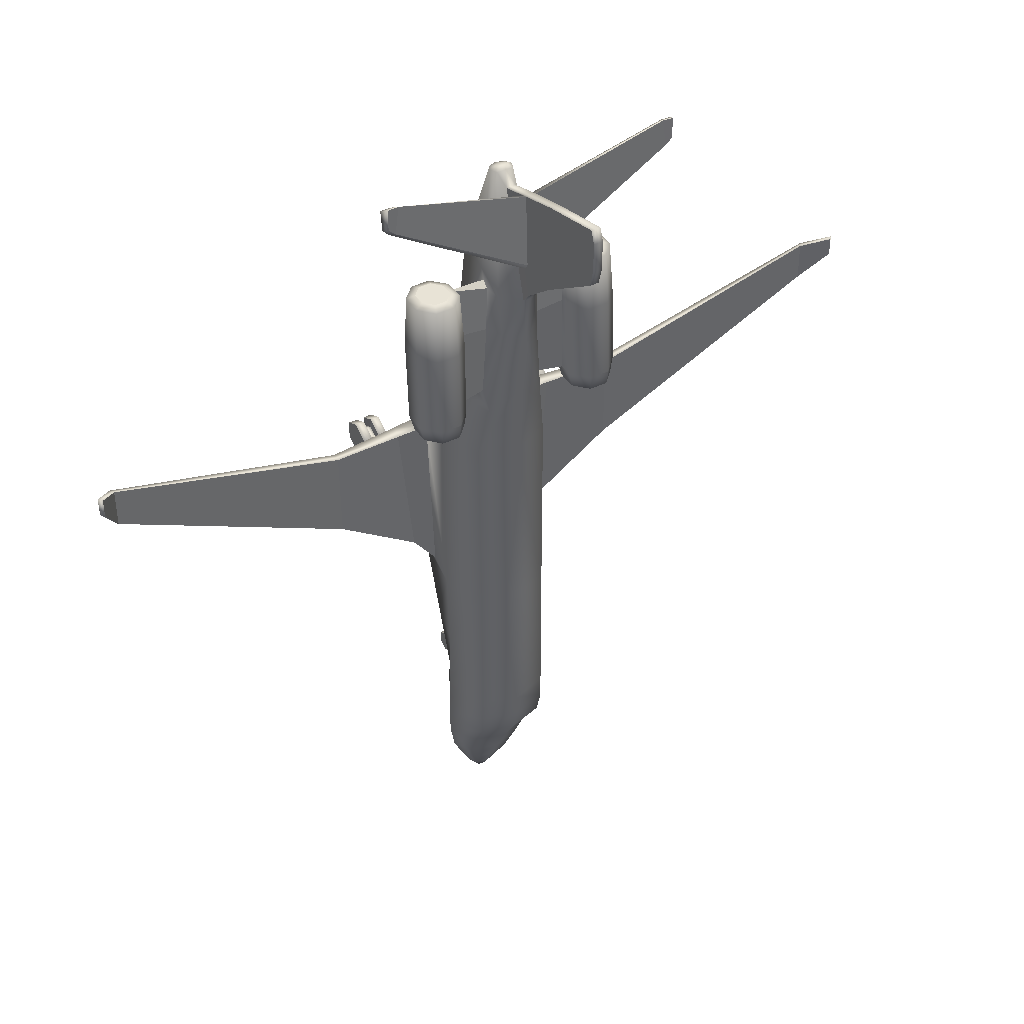
<metadata>
{"format":"obj","ext":"obj","renderer":"f3d","projection":"perspective","resolution":1024,"background":"white","views":[{"elev":41.9,"azim":149.8,"up":"+Z"}]}
</metadata>
<code>
o GALX_Circle.004
v -1.297 3.433 2.181
v -1.297 3.018 2.181
v -1.573 2.724 2.181
v -1.964 2.724 2.181
v -2.24 3.018 2.181
v -2.24 3.433 2.181
v -1.964 3.727 2.181
v -1.573 3.727 2.181
v -1.204 3.329 4.244
v -1.204 2.848 4.244
v -1.524 2.507 4.244
v -1.977 2.507 4.244
v -2.297 2.848 4.244
v -2.297 3.329 4.244
v -1.977 3.67 4.244
v -1.524 3.67 4.244
v -1.231 3.134 2.513
v -1.231 3.01 2.513
v -1.259 3.265 5.379
v -1.259 2.835 5.379
v -1.545 2.531 5.379
v -1.949 2.531 5.379
v -2.235 2.835 5.379
v -2.235 3.265 5.379
v -1.949 3.569 5.379
v -1.545 3.569 5.379
v -1.431 3.189 5.451
v -1.431 2.911 5.451
v -1.616 2.714 5.451
v -1.878 2.714 5.451
v -2.063 2.911 5.451
v -2.063 3.189 5.451
v -1.878 3.386 5.451
v -1.616 3.386 5.451
v -1.342 3.413 2.181
v -1.342 3.037 2.181
v -1.592 2.771 2.181
v -1.945 2.771 2.181
v -2.195 3.037 2.181
v -2.195 3.413 2.181
v -1.945 3.679 2.181
v -1.592 3.679 2.181
v -1.376 3.398 2.272
v -1.376 3.052 2.272
v -1.606 2.808 2.272
v -1.931 2.808 2.272
v -2.161 3.052 2.272
v -2.161 3.398 2.272
v -1.931 3.643 2.272
v -1.606 3.643 2.272
v -1.204 3.117 4.244
v -1.204 2.999 4.244
v -1.224 3.011 5.296
v -1.224 2.934 5.296
v -0.5979 1.341 2.498
v -0.9202 2.366 2.227
v -0.5979 3.317 2.114
v -0.05626 0.2422 -7.191
v -0.05626 0.4796 -7.318
v -0.05626 0.4796 -7.571
v -0.05626 0.2422 -7.698
v -0.05626 0.004701 -7.571
v -0.05626 0.004701 -7.318
v -1.1 2.127 -3.418
v -0.778 3.138 -3.418
v -0.9251 0.8957 -3.418
v -1.132 2.103 0.9443
v -0.8096 3.08 0.9443
v -0.9568 0.8992 0.9593
v -0.7271 2.523 4.206
v -0.4048 3.449 4.206
v -0.4048 1.744 4.206
v -0.5654 2.924 5.576
v -0.4541 3.387 5.106
v -0.4782 2.116 5.749
v -0.2457 2.724 7.678
v -0.1784 2.896 7.689
v -0.1686 2.575 7.657
v -0.1354 2.782 7.755
v -0.08118 2.829 7.755
v -0.08118 2.735 7.755
v -0.8468 1.833 -9.203
v -0.6182 2.221 -9.203
v -0.6182 1.426 -9.203
v -0.6174 1.733 -9.711
v -0.4537 2.051 -9.711
v -0.4537 1.415 -9.711
v -0.1402 1.61 -10.52
v -0.09913 1.682 -10.52
v -0.09913 1.538 -10.52
v -1.057 1.516 -3.199
v -1.028 1.116 -3.199
v -1.183 1.516 0.7207
v -1.154 1.116 0.7207
v -3.331 1.56 -1.257
v -3.173 1.347 -1.395
v -3.329 1.541 0.7069
v -3.329 1.351 0.7069
v -8.363 1.747 1.333
v -8.421 1.651 1.333
v -8.358 1.737 2.175
v -8.416 1.641 2.175
v -0.1033 3.793 5.146
v -0.1033 3.121 7.444
v -0.09613 6.306 7.431
v -0.09613 6.313 8.06
v -0.1783 0.2422 -7.191
v -0.1783 0.4796 -7.318
v -0.1783 0.4796 -7.571
v -0.1783 0.2422 -7.698
v -0.1783 0.004701 -7.571
v -0.1783 0.004701 -7.318
v -0.0404 0.2422 -7.318
v -0.0404 0.3607 -7.381
v -0.0404 0.3607 -7.508
v -0.0404 0.2422 -7.571
v -0.0404 0.1236 -7.508
v -0.0404 0.1236 -7.381
v -3.194 3.81 8.381
v -3.128 3.977 8.463
v -3.194 3.861 7.962
v -3.128 3.992 8.03
v -1.563 1.493 -2.524
v -1.767 1.172 0.6917
v -1.544 1.182 -2.484
v -1.864 1.493 0.6917
v -1.987 1.202 0.196
v -1.987 1.202 -0.1968
v -1.965 0.1835 0.1058
v -1.965 0.1835 -0.08968
v -1.965 0.3666 -0.1874
v -1.965 0.5497 -0.08968
v -1.965 0.5497 0.1058
v -1.965 0.3666 0.2036
v -1.752 -0.000254 0.2039
v -1.752 -0.000254 -0.1878
v -1.752 0.3666 -0.3836
v -1.752 0.7334 -0.1878
v -1.752 0.7334 0.2039
v -1.752 0.3666 0.3998
v -1.94 -0.000254 0.2039
v -1.94 -0.000254 -0.1878
v -1.94 0.3666 -0.3836
v -1.94 0.7334 -0.1878
v -1.94 0.7334 0.2039
v -1.94 0.3666 0.3998
v -2.068 1.202 0.196
v -2.068 1.202 -0.1968
v -2.09 0.1835 0.1058
v -2.09 0.1835 -0.08968
v -2.09 0.3666 -0.1874
v -2.09 0.5497 -0.08968
v -0.9251 0.8294 -1.44
v -1.028 1.116 -1.377
v -2.09 0.5497 0.1058
v -2.09 0.3666 0.2036
v -2.303 -0.000254 0.2039
v -2.303 -0.000254 -0.1878
v -2.303 0.3666 -0.3836
v -2.303 0.7334 -0.1878
v -2.303 0.7334 0.2039
v -2.303 0.3666 0.3998
v -2.114 -0.000254 0.2039
v -2.114 -0.000254 -0.1878
v -2.114 0.3666 -0.3836
v -2.114 0.7334 -0.1878
v -2.114 0.7334 0.2039
v -2.114 0.3666 0.3998
v -0.0987 3.735 7.624
v -0.0987 3.822 5.956
v -0.09788 3.929 6.098
v -0.09789 3.864 7.667
v -0.09689 4.744 6.023
v -0.7708 3.001 -7.765
v -1.093 2.078 -7.765
v -0.7708 1.525 -7.765
v -0.3557 1.652 -10.23
v -0.2515 1.823 -10.23
v -0.2515 1.481 -10.23
v -8.777 2.264 2.135
v -8.85 2.18 2.135
v -8.777 2.264 2.54
v -8.85 2.18 2.54
v -1.004 1.958 -8.524
v -0.6817 1.491 -8.524
v -0.6817 2.511 -8.524
v -0.0987 3.732 7.645
v -0.0987 3.962 5.375
v -0.09689 4.754 7.947
v -1.545 2.6 2.498
v -1.23 2.935 2.498
v -1.545 3.744 2.498
v -1.99 3.744 2.498
v -2.305 3.409 2.498
v -2.305 2.935 2.498
v -1.99 2.515 2.498
v -1.23 3.409 2.498
v -0.0404 1.159 -7.508
v -0.0404 1.159 -7.381
v -0.778 3.16 -5.126
v -1.1 2.214 -5.126
v -0.8516 1.257 -5.126
v -2.985 3.992 7.9
v -3.047 3.861 7.822
v -2.963 3.81 8.384
v -2.901 3.977 8.477
v -1.093 2.169 -6.614
v -0.7872 1.575 -6.614
v -0.7705 3.161 -6.614
v -1.098 2.121 -7.17
v -0.7865 1.542 -7.17
v -0.7759 3.15 -7.186
v -0.6464 2.866 4.154
v -0.74 2.866 2.599
v -0.6529 3.081 2.596
v -0.5594 3.081 4.15
v -0.5396 3.091 5.172
v -0.557 2.975 5.319
v -0.09624 6.206 7.056
v -0.09624 6.218 8.315
v 1.297 3.433 2.181
v 1.297 3.018 2.181
v 1.573 2.724 2.181
v 1.964 2.724 2.181
v 2.24 3.018 2.181
v 2.24 3.433 2.181
v 1.964 3.727 2.181
v 1.573 3.727 2.181
v 1.204 3.329 4.244
v 1.204 2.848 4.244
v 1.524 2.507 4.244
v 1.977 2.507 4.244
v 2.297 2.848 4.244
v 2.297 3.329 4.244
v 1.977 3.67 4.244
v 1.524 3.67 4.244
v 1.231 3.134 2.513
v 1.231 3.01 2.513
v 1.259 3.265 5.379
v 1.259 2.835 5.379
v 1.545 2.531 5.379
v 1.949 2.531 5.379
v 2.235 2.835 5.379
v 2.235 3.265 5.379
v 1.949 3.569 5.379
v 1.545 3.569 5.379
v 1.431 3.189 5.451
v 1.431 2.911 5.451
v 1.616 2.714 5.451
v 1.878 2.714 5.451
v 2.063 2.911 5.451
v 2.063 3.189 5.451
v 1.878 3.386 5.451
v 1.616 3.386 5.451
v 1.342 3.413 2.181
v 1.342 3.037 2.181
v 1.592 2.771 2.181
v 1.945 2.771 2.181
v 2.195 3.037 2.181
v 2.195 3.413 2.181
v 1.945 3.679 2.181
v 1.592 3.679 2.181
v 1.376 3.398 2.272
v 1.376 3.052 2.272
v 1.606 2.808 2.272
v 1.931 2.808 2.272
v 2.161 3.052 2.272
v 2.161 3.398 2.272
v 1.931 3.643 2.272
v 1.606 3.643 2.272
v 1.204 3.117 4.244
v 1.204 2.999 4.244
v 1.224 3.011 5.296
v 1.224 2.934 5.296
v 0.5979 1.341 2.498
v 0.9202 2.366 2.227
v 0 3.458 2.611
v 0 1.227 2.75
v 0.5979 3.317 2.114
v 0.05626 0.2422 -7.191
v 0.05626 0.4796 -7.318
v 0.05626 0.4796 -7.571
v 0.05626 0.2422 -7.698
v 0.05626 0.004701 -7.571
v 0.05626 0.004701 -7.318
v 1.1 2.127 -3.418
v 0.778 3.138 -3.418
v 0.9251 0.8957 -3.418
v 1.132 2.103 0.9443
v 0.8096 3.08 0.9443
v 0.9568 0.8992 0.9593
v 0.7271 2.523 4.206
v 0.4048 3.449 4.206
v 0.4048 1.744 4.206
v 0.5654 2.924 5.576
v 0.4541 3.387 5.106
v 0.4782 2.116 5.749
v 0.2457 2.724 7.678
v 0.1784 2.896 7.689
v 0.1686 2.575 7.657
v 0.1354 2.782 7.755
v 0.08118 2.829 7.755
v 0.08118 2.735 7.755
v 0.8468 1.833 -9.203
v 0.6182 2.221 -9.203
v 0.6182 1.426 -9.203
v 0.6174 1.733 -9.711
v 0.4537 2.051 -9.711
v 0.4537 1.415 -9.711
v 0.1402 1.61 -10.52
v 0.09913 1.682 -10.52
v 0.09913 1.538 -10.52
v 1.057 1.516 -3.199
v 1.028 1.116 -3.199
v 1.183 1.516 0.7207
v 1.154 1.116 0.7207
v 3.331 1.56 -1.257
v 3.173 1.347 -1.395
v 3.329 1.541 0.7069
v 3.329 1.351 0.7069
v 8.363 1.747 1.333
v 8.421 1.651 1.333
v 8.358 1.737 2.175
v 8.416 1.641 2.175
v 0.1033 3.793 5.146
v 0.1033 3.121 7.444
v 0.09613 6.306 7.431
v 0.09613 6.313 8.06
v 0.1783 0.2422 -7.191
v 0.1783 0.4796 -7.318
v 0.1783 0.4796 -7.571
v 0.1783 0.2422 -7.698
v 0.1783 0.004701 -7.571
v 0.1783 0.004701 -7.318
v 0.0404 0.2422 -7.318
v 0.0404 0.3607 -7.381
v 0.0404 0.3607 -7.508
v 0.0404 0.2422 -7.571
v 0.0404 0.1236 -7.508
v 0.0404 0.1236 -7.381
v 0 3.435 -3.179
v 0 0.8411 -3.179
v 0 3.356 0.9443
v 0 0.8564 0.9593
v 0 3.686 4.121
v 0 1.54 4.206
v 0 1.938 5.56
v 3.194 3.81 8.381
v 0 2.913 7.712
v 0 2.496 7.647
v 0 2.849 7.755
v 0 2.715 7.755
v 0 2.415 -9.203
v 0 1.232 -9.203
v 0 2.183 -9.711
v 0 1.284 -9.711
v 0 1.712 -10.52
v 0 1.508 -10.52
v 0 3.793 5.146
v 3.128 3.977 8.463
v 0 3.121 7.444
v 0 6.306 7.431
v 3.194 3.861 7.962
v 3.128 3.992 8.03
v 0 6.313 8.06
v 0 0.2422 -7.318
v 0 0.3607 -7.381
v 0 0.3607 -7.508
v 0 0.2422 -7.571
v 0 0.1236 -7.508
v 0 0.1236 -7.381
v 0 1.148 -7.508
v 0 1.148 -7.381
v 1.563 1.493 -2.524
v 1.767 1.172 0.6917
v 1.544 1.182 -2.484
v 1.864 1.493 0.6917
v 1.987 1.202 0.196
v 1.987 1.202 -0.1968
v 1.965 0.1835 0.1058
v 1.965 0.1835 -0.08968
v 1.965 0.3666 -0.1874
v 1.965 0.5497 -0.08968
v 1.965 0.5497 0.1058
v 1.965 0.3666 0.2036
v 1.752 -0.000254 0.2039
v 1.752 -0.000254 -0.1878
v 1.752 0.3666 -0.3836
v 1.752 0.7334 -0.1878
v 1.752 0.7334 0.2039
v 1.752 0.3666 0.3998
v 1.94 -0.000254 0.2039
v 1.94 -0.000254 -0.1878
v 1.94 0.3666 -0.3836
v 1.94 0.7334 -0.1878
v 1.94 0.7334 0.2039
v 1.94 0.3666 0.3998
v 2.068 1.202 0.196
v 2.068 1.202 -0.1968
v 2.09 0.1835 0.1058
v 2.09 0.1835 -0.08968
v 2.09 0.3666 -0.1874
v 2.09 0.5497 -0.08968
v 0 0.7746 -1.44
v 0.9251 0.8294 -1.44
v 1.028 1.116 -1.377
v 2.09 0.5497 0.1058
v 2.09 0.3666 0.2036
v 2.303 -0.000254 0.2039
v 2.303 -0.000254 -0.1878
v 2.303 0.3666 -0.3836
v 2.303 0.7334 -0.1878
v 2.303 0.7334 0.2039
v 2.303 0.3666 0.3998
v 2.114 -0.000254 0.2039
v 2.114 -0.000254 -0.1878
v 2.114 0.3666 -0.3836
v 2.114 0.7334 -0.1878
v 2.114 0.7334 0.2039
v 2.114 0.3666 0.3998
v 0.0987 3.735 7.624
v 0.0987 3.822 5.956
v 0.09788 3.929 6.098
v 0.09789 3.864 7.667
v 0.09689 4.744 6.023
v 0.7708 3.001 -7.765
v 1.093 2.078 -7.765
v 0.7708 1.525 -7.765
v 0 1.163 -7.765
v 0 3.227 -7.765
v 0.3557 1.652 -10.23
v 0.2515 1.823 -10.23
v 0 1.894 -10.23
v 0 1.41 -10.23
v 0.2515 1.481 -10.23
v 8.777 2.264 2.135
v 8.85 2.18 2.135
v 8.777 2.264 2.54
v 8.85 2.18 2.54
v 1.004 1.958 -8.524
v 0.6817 1.491 -8.524
v 0.6817 2.511 -8.524
v 0 1.153 -8.524
v 0 2.761 -8.524
v 0 3.732 7.645
v 0.0987 3.732 7.645
v 0 3.962 5.375
v 0.0987 3.962 5.375
v 0 4.744 6.023
v 0.09689 4.754 7.947
v 0 4.754 7.947
v 1.545 2.6 2.498
v 1.23 2.935 2.498
v 1.545 3.744 2.498
v 1.99 3.744 2.498
v 2.305 3.409 2.498
v 2.305 2.935 2.498
v 1.99 2.515 2.498
v 1.23 3.409 2.498
v 0.0404 1.159 -7.508
v 0.0404 1.159 -7.381
v 0.778 3.16 -5.126
v 0 0.9879 -5.126
v 0 3.418 -5.126
v 1.1 2.214 -5.126
v 0.8516 1.257 -5.126
v 2.985 3.992 7.9
v 3.047 3.861 7.822
v 2.963 3.81 8.384
v 2.901 3.977 8.477
v 1.093 2.169 -6.614
v 0.7872 1.575 -6.614
v 0.7705 3.161 -6.614
v 0 1.171 -6.614
v 0 3.404 -6.614
v 1.098 2.121 -7.17
v 0.7865 1.542 -7.17
v 0.7759 3.15 -7.186
v 0 1.159 -7.17
v 0 3.372 -7.186
v 0.6464 2.866 4.154
v 0.74 2.866 2.599
v 0.6529 3.081 2.596
v 0.5594 3.081 4.15
v 0.5396 3.091 5.172
v 0.557 2.975 5.319
v 0.09624 6.206 7.056
v 0 6.218 8.315
v 0.09624 6.218 8.315
v 0 6.206 7.056
v 0 1.61 -10.52
f 8 42 41 7
f 6 40 39 5
f 4 38 37 3
f 2 36 35 1
f 1 35 42 8
f 7 41 40 6
f 5 39 38 4
f 3 37 36 2
f 43 44 45 50
f 46 49 50 45
f 47 48 49 46
f 27 34 29 28
f 30 29 34 33
f 31 30 33 32
f 99 180 182 101
f 108 109 110 107
f 111 112 107 110
f 59 58 113 114
f 58 63 118 113
f 62 61 116 117
f 60 59 114 115
f 63 62 117 118
f 61 60 115 116
f 115 114 199 198
f 206 203 122 120
f 123 95 97 126
f 161 160 159 162
f 142 130 131 143
f 155 133 127 147
f 143 131 132 144
f 145 133 134 146
f 132 152 148 128
f 132 128 127 133
f 144 132 133 145
f 139 140 137 138
f 163 164 150 149
f 152 155 147 148
f 165 166 152 151
f 158 157 162 159
f 167 168 156 155
f 164 165 151 150
f 166 167 155 152
f 141 129 130 142
f 136 137 140 135
f 146 134 129 141
f 91 123 126 93
f 95 99 101 97
f 168 163 149 156
f 204 205 119 121
f 114 367 373 199
f 100 102 183 181
f 124 98 147 127
f 147 98 148
f 94 127 128 154
f 94 124 127
f 125 148 96
f 125 92 154 128
f 148 125 128
f 368 115 198 372
f 220 106 105 219
f 189 173 171 172
f 173 188 170 171
f 170 169 205 204
f 172 171 203 206
f 51 216 215 17
f 17 215 214 18
f 53 217 216 51
f 54 218 217 53
f 52 213 218 54
f 18 214 213 52
f 189 220 219 173
f 188 103 170
f 103 104 170
f 170 104 169
f 98 102 100 96
f 228 227 261 262
f 226 225 259 260
f 224 223 257 258
f 222 221 255 256
f 221 228 262 255
f 227 226 260 261
f 225 224 258 259
f 223 222 256 257
f 263 270 265 264
f 266 265 270 269
f 267 266 269 268
f 247 248 249 254
f 250 253 254 249
f 251 252 253 250
f 321 323 438 436
f 330 329 332 331
f 333 332 329 334
f 281 336 335 280
f 280 335 340 285
f 284 339 338 283
f 282 337 336 281
f 285 340 339 284
f 283 338 337 282
f 337 460 461 336
f 470 360 364 467
f 374 377 319 317
f 413 414 411 412
f 393 394 382 381
f 407 398 378 384
f 394 395 383 382
f 396 397 385 384
f 383 379 399 403
f 383 384 378 379
f 395 396 384 383
f 390 389 388 391
f 415 400 401 416
f 403 399 398 407
f 417 402 403 418
f 410 411 414 409
f 419 407 408 420
f 416 401 402 417
f 418 403 407 419
f 392 393 381 380
f 387 386 391 388
f 397 392 380 385
f 313 315 377 374
f 317 319 323 321
f 420 408 400 415
f 468 363 348 469
f 336 461 373 367
f 322 437 439 324
f 375 378 398 320
f 398 399 320
f 316 406 379 378
f 316 378 375
f 376 318 399
f 376 379 406 314
f 399 379 376
f 368 372 460 337
f 489 487 327 328
f 450 424 423 425
f 425 423 422 448
f 422 468 469 421
f 424 470 467 423
f 271 237 483 484
f 237 238 482 483
f 273 271 484 485
f 274 273 485 486
f 272 274 486 481
f 238 272 481 482
f 450 425 487 489
f 448 422 325
f 325 422 326
f 422 421 326
f 320 318 322 324
f 3 190 196 4
f 8 192 197 1
f 6 194 193 7
f 4 196 195 5
f 2 191 190 3
f 7 193 192 8
f 5 195 194 6
f 191 10 11 190
f 193 15 16 192
f 195 13 14 194
f 190 11 12 196
f 192 16 9 197
f 194 14 15 193
f 196 12 13 195
f 16 26 19 9
f 14 24 25 15
f 12 22 23 13
f 15 25 26 16
f 13 23 24 14
f 11 21 22 12
f 10 191 18 52
f 191 197 17 18
f 25 33 34 26
f 23 31 32 24
f 21 29 30 22
f 19 27 28 20
f 26 34 27 19
f 24 32 33 25
f 22 30 31 23
f 20 28 29 21
f 42 50 49 41
f 40 48 47 39
f 38 46 45 37
f 36 44 43 35
f 35 43 50 42
f 41 49 48 40
f 39 47 46 38
f 37 45 44 36
f 197 9 51 17
f 19 20 54 53
f 9 19 53 51
f 68 57 277 343
f 67 56 57 68
f 69 55 56 67
f 404 344 69 153
f 181 183 182 180
f 64 67 68 65
f 71 57 215 216
f 57 71 345 277
f 71 74 103 345
f 346 347 75 72
f 349 361 104 77
f 347 350 78 75
f 76 79 80 77
f 78 81 79 76
f 77 80 351 349
f 350 352 81 78
f 353 83 186 444
f 185 84 354 443
f 184 82 84 185
f 82 85 87 84
f 353 355 86 83
f 84 87 356 354
f 83 86 85 82
f 86 178 177 85
f 355 433 178 86
f 179 90 358 434
f 178 89 88 177
f 177 88 90 179
f 66 92 91 64
f 67 93 94 69
f 153 154 92 66
f 65 68 343 341
f 64 91 93 67
f 119 120 122 121
f 103 74 77 104
f 125 96 95 123
f 126 97 98 124
f 62 63 112 111
f 60 61 110 109
f 58 59 108 107
f 63 58 107 112
f 61 62 111 110
f 59 60 109 108
f 118 117 370 371
f 116 115 368 369
f 114 113 366 367
f 113 118 371 366
f 117 116 369 370
f 372 198 176 429
f 443 429 176 185
f 211 199 373 479
f 199 211 176 198
f 278 346 72 55
f 203 204 121 122
f 105 106 365 362
f 85 177 179 87
f 87 179 434 356
f 433 357 89 178
f 143 137 136 142
f 156 149 129 134
f 150 151 131 130
f 146 140 139 145
f 149 150 130 129
f 133 155 156 134
f 168 167 161 162
f 165 164 158 159
f 93 126 124 94
f 92 125 123 91
f 164 163 157 158
f 145 139 138 144
f 141 135 140 146
f 151 152 132 131
f 163 168 162 157
f 97 101 102 98
f 96 100 99 95
f 166 165 159 160
f 167 166 160 161
f 144 138 137 143
f 142 136 135 141
f 98 96 148
f 69 94 154 153
f 342 404 153 66
f 75 78 76 73
f 73 76 77 74
f 480 430 174 212
f 210 175 176 211
f 212 174 175 210
f 74 71 216 217
f 99 100 181 180
f 102 101 182 183
f 488 365 106 220
f 219 105 362 490
f 445 451 189 187
f 188 173 449 447
f 430 444 186 174
f 175 184 185 176
f 174 186 184 175
f 103 188 447 359
f 361 445 187 104
f 205 206 120 119
f 187 189 172 169
f 55 72 70 56
f 20 10 52 54
f 10 20 21 11
f 73 70 72 75
f 344 278 55 69
f 351 80 81 352
f 79 81 80
f 65 200 201 64
f 64 201 202 66
f 341 464 200 65
f 66 202 463 342
f 1 197 191 2
f 169 172 206 205
f 171 170 204 203
f 83 82 184 186
f 200 209 207 201
f 201 207 208 202
f 464 475 209 200
f 202 208 474 463
f 209 212 210 207
f 207 210 211 208
f 475 480 212 209
f 208 211 479 474
f 73 74 217 218
f 56 70 213 214
f 70 73 218 213
f 57 56 214 215
f 173 219 490 449
f 451 488 220 189
f 187 169 104
f 88 89 357 491
f 358 90 88 491
f 103 359 345
f 223 224 458 452
f 228 221 459 454
f 226 227 455 456
f 224 225 457 458
f 222 223 452 453
f 227 228 454 455
f 225 226 456 457
f 453 452 231 230
f 455 454 236 235
f 457 456 234 233
f 452 458 232 231
f 454 459 229 236
f 456 455 235 234
f 458 457 233 232
f 236 229 239 246
f 234 235 245 244
f 232 233 243 242
f 235 236 246 245
f 233 234 244 243
f 231 232 242 241
f 230 272 238 453
f 453 238 237 459
f 245 246 254 253
f 243 244 252 251
f 241 242 250 249
f 239 240 248 247
f 246 239 247 254
f 244 245 253 252
f 242 243 251 250
f 240 241 249 248
f 262 261 269 270
f 260 259 267 268
f 258 257 265 266
f 256 255 263 264
f 255 262 270 263
f 261 260 268 269
f 259 258 266 267
f 257 256 264 265
f 459 237 271 229
f 239 273 274 240
f 229 271 273 239
f 290 343 277 279
f 289 290 279 276
f 291 289 276 275
f 404 405 291 344
f 437 436 438 439
f 286 287 290 289
f 293 484 483 279
f 279 277 345 293
f 293 345 325 296
f 346 294 297 347
f 349 299 326 361
f 347 297 300 350
f 298 299 302 301
f 300 298 301 303
f 299 349 351 302
f 350 300 303 352
f 353 444 442 305
f 441 443 354 306
f 440 441 306 304
f 304 306 309 307
f 353 305 308 355
f 306 354 356 309
f 305 304 307 308
f 308 307 431 432
f 355 308 432 433
f 435 434 358 312
f 432 431 310 311
f 431 435 312 310
f 288 286 313 314
f 289 291 316 315
f 405 288 314 406
f 287 341 343 290
f 286 289 315 313
f 348 363 364 360
f 325 326 299 296
f 376 374 317 318
f 377 375 320 319
f 284 333 334 285
f 282 331 332 283
f 280 329 330 281
f 285 334 329 280
f 283 332 333 284
f 281 330 331 282
f 340 371 370 339
f 338 369 368 337
f 336 367 366 335
f 335 366 371 340
f 339 370 369 338
f 372 429 428 460
f 443 441 428 429
f 477 479 373 461
f 461 460 428 477
f 278 275 294 346
f 467 364 363 468
f 327 362 365 328
f 307 309 435 431
f 309 356 434 435
f 433 432 311 357
f 394 393 387 388
f 408 385 380 400
f 401 381 382 402
f 397 396 390 391
f 400 380 381 401
f 384 385 408 407
f 420 414 413 419
f 417 411 410 416
f 315 316 375 377
f 314 313 374 376
f 416 410 409 415
f 396 395 389 390
f 392 397 391 386
f 402 382 383 403
f 415 409 414 420
f 319 320 324 323
f 318 317 321 322
f 418 412 411 417
f 419 413 412 418
f 395 394 388 389
f 393 392 386 387
f 320 399 318
f 291 405 406 316
f 342 288 405 404
f 297 295 298 300
f 295 296 299 298
f 480 478 426 430
f 476 477 428 427
f 478 476 427 426
f 296 485 484 293
f 321 436 437 322
f 324 439 438 323
f 488 489 328 365
f 487 490 362 327
f 445 446 450 451
f 448 447 449 425
f 430 426 442 444
f 427 428 441 440
f 426 427 440 442
f 325 359 447 448
f 361 326 446 445
f 469 348 360 470
f 446 421 424 450
f 275 276 292 294
f 240 274 272 230
f 230 231 241 240
f 295 297 294 292
f 344 291 275 278
f 351 352 303 302
f 301 302 303
f 287 286 465 462
f 286 288 466 465
f 341 287 462 464
f 288 342 463 466
f 221 222 453 459
f 421 469 470 424
f 423 467 468 422
f 305 442 440 304
f 462 465 471 473
f 465 466 472 471
f 464 462 473 475
f 466 463 474 472
f 473 471 476 478
f 471 472 477 476
f 475 473 478 480
f 472 474 479 477
f 295 486 485 296
f 276 482 481 292
f 292 481 486 295
f 279 483 482 276
f 425 449 490 487
f 451 450 489 488
f 446 326 421
f 310 491 357 311
f 358 491 310 312
f 325 345 359

</code>
